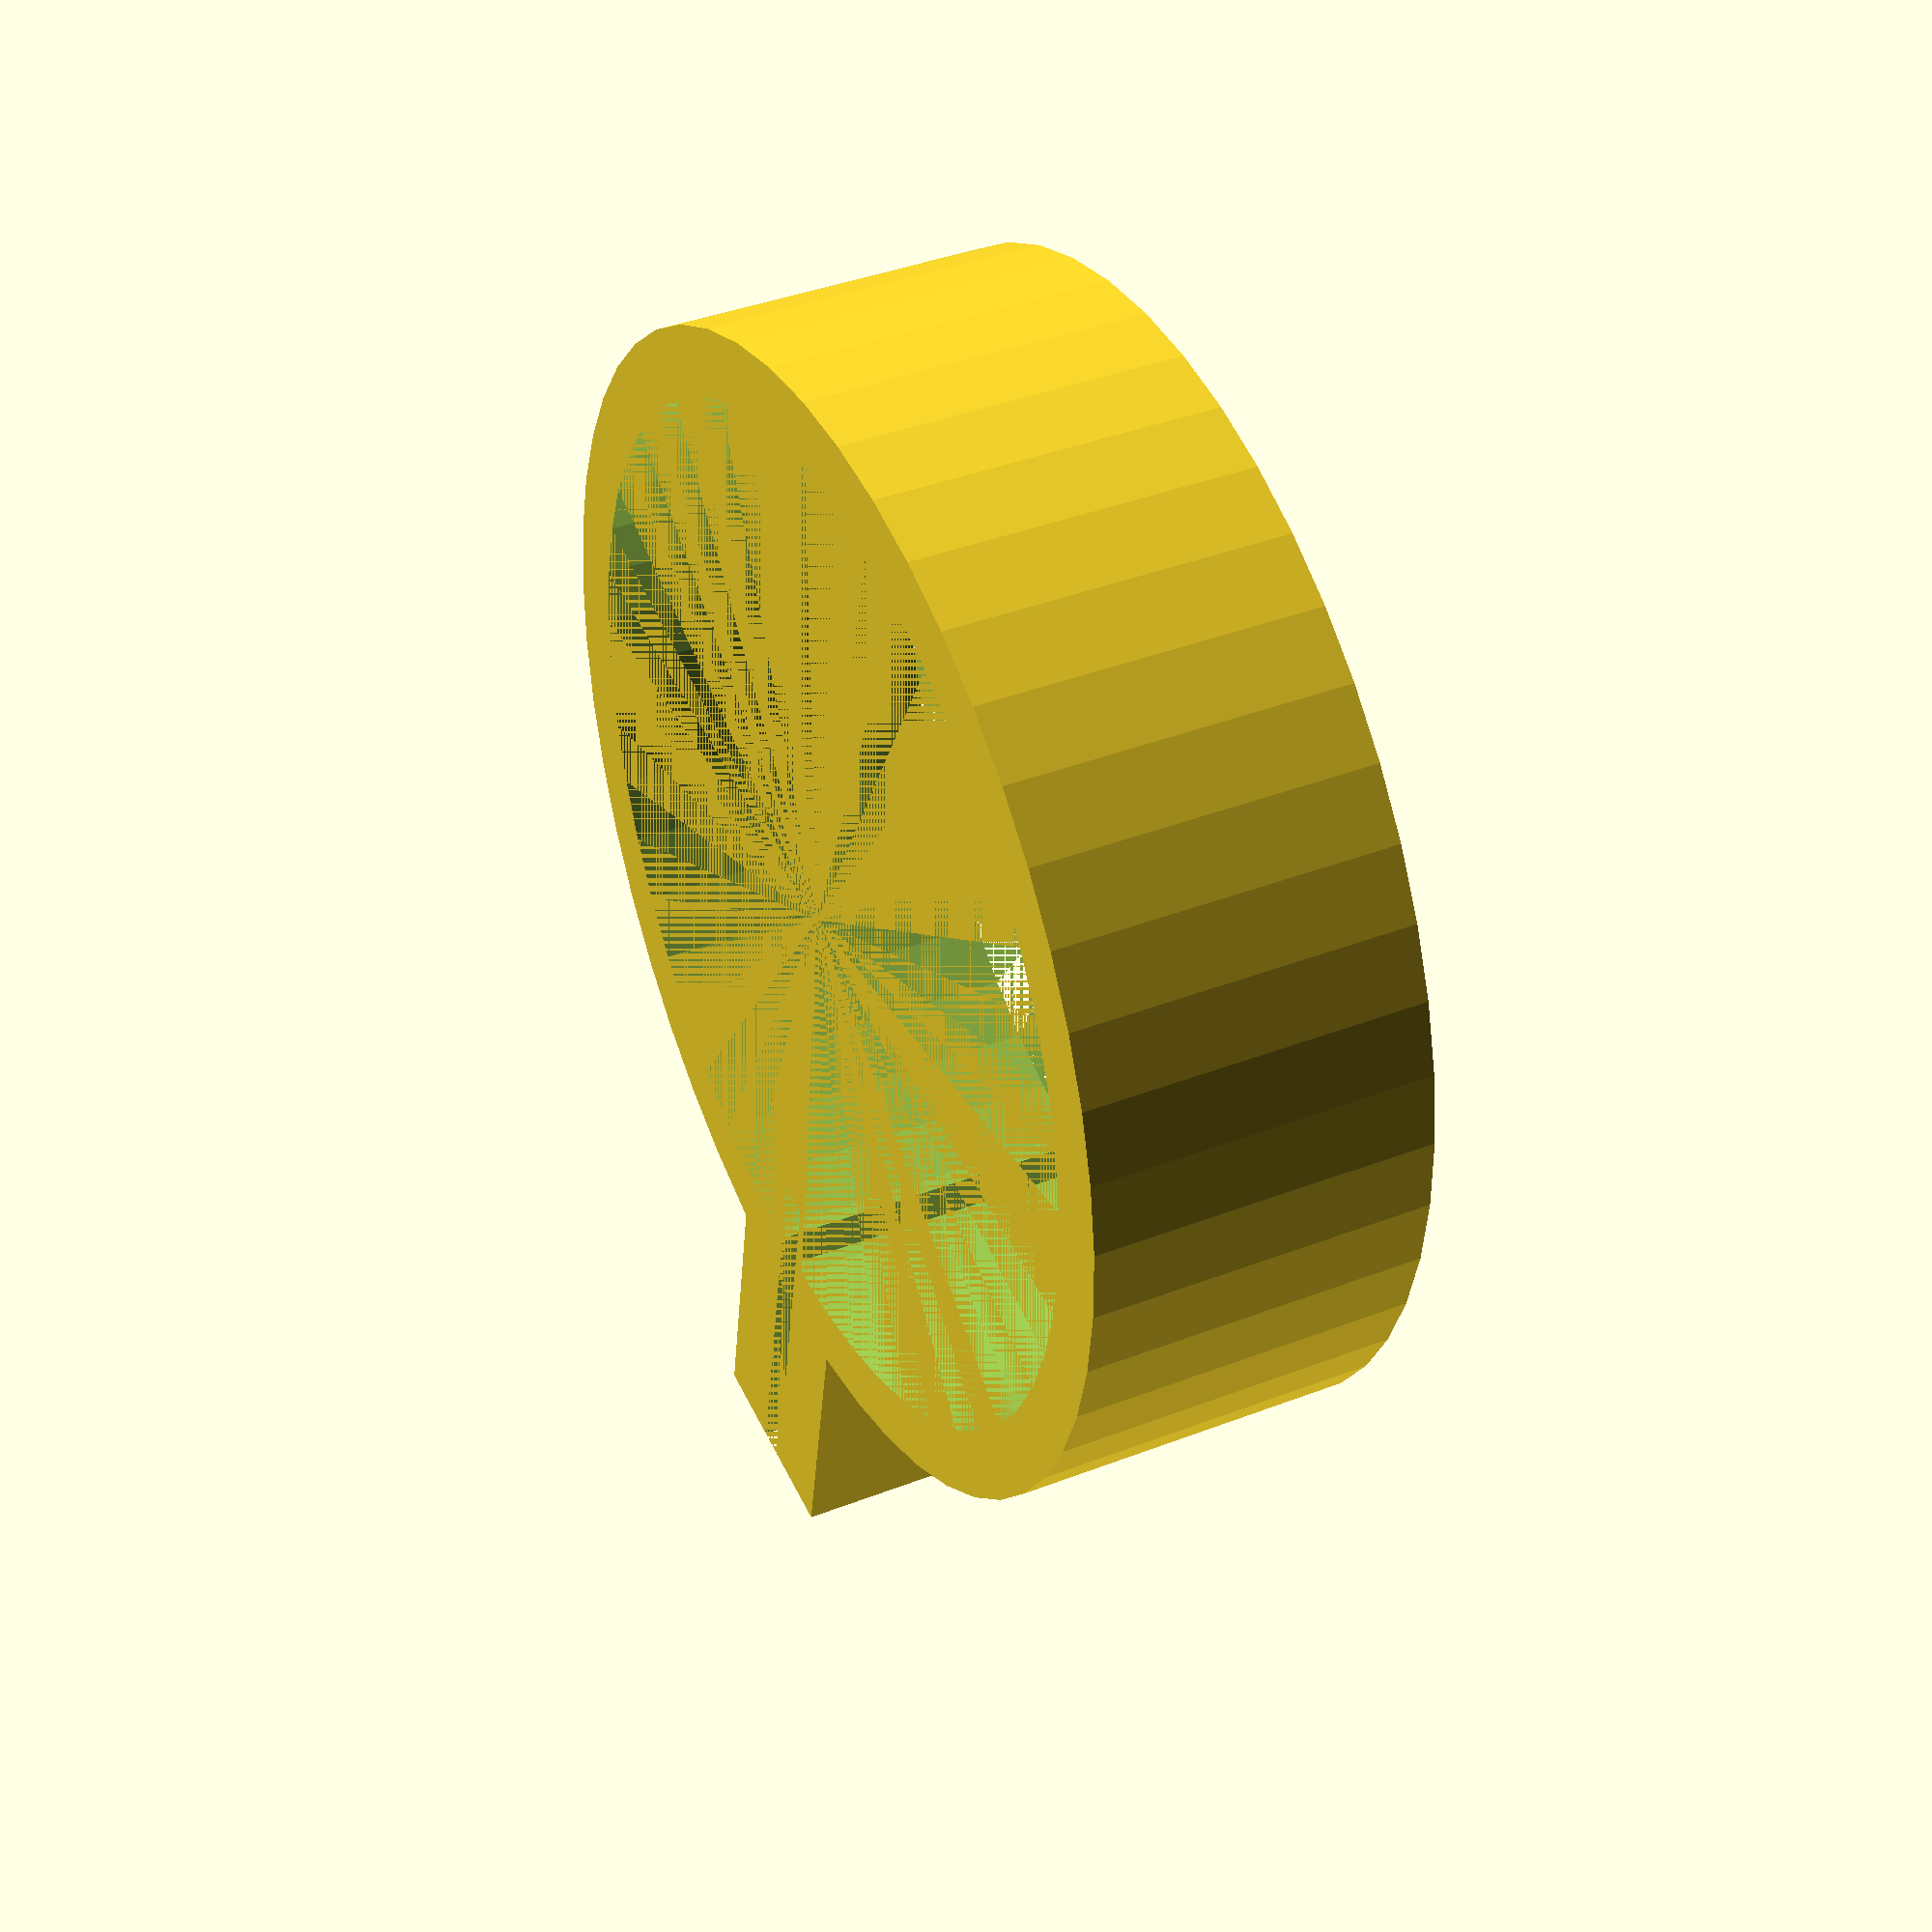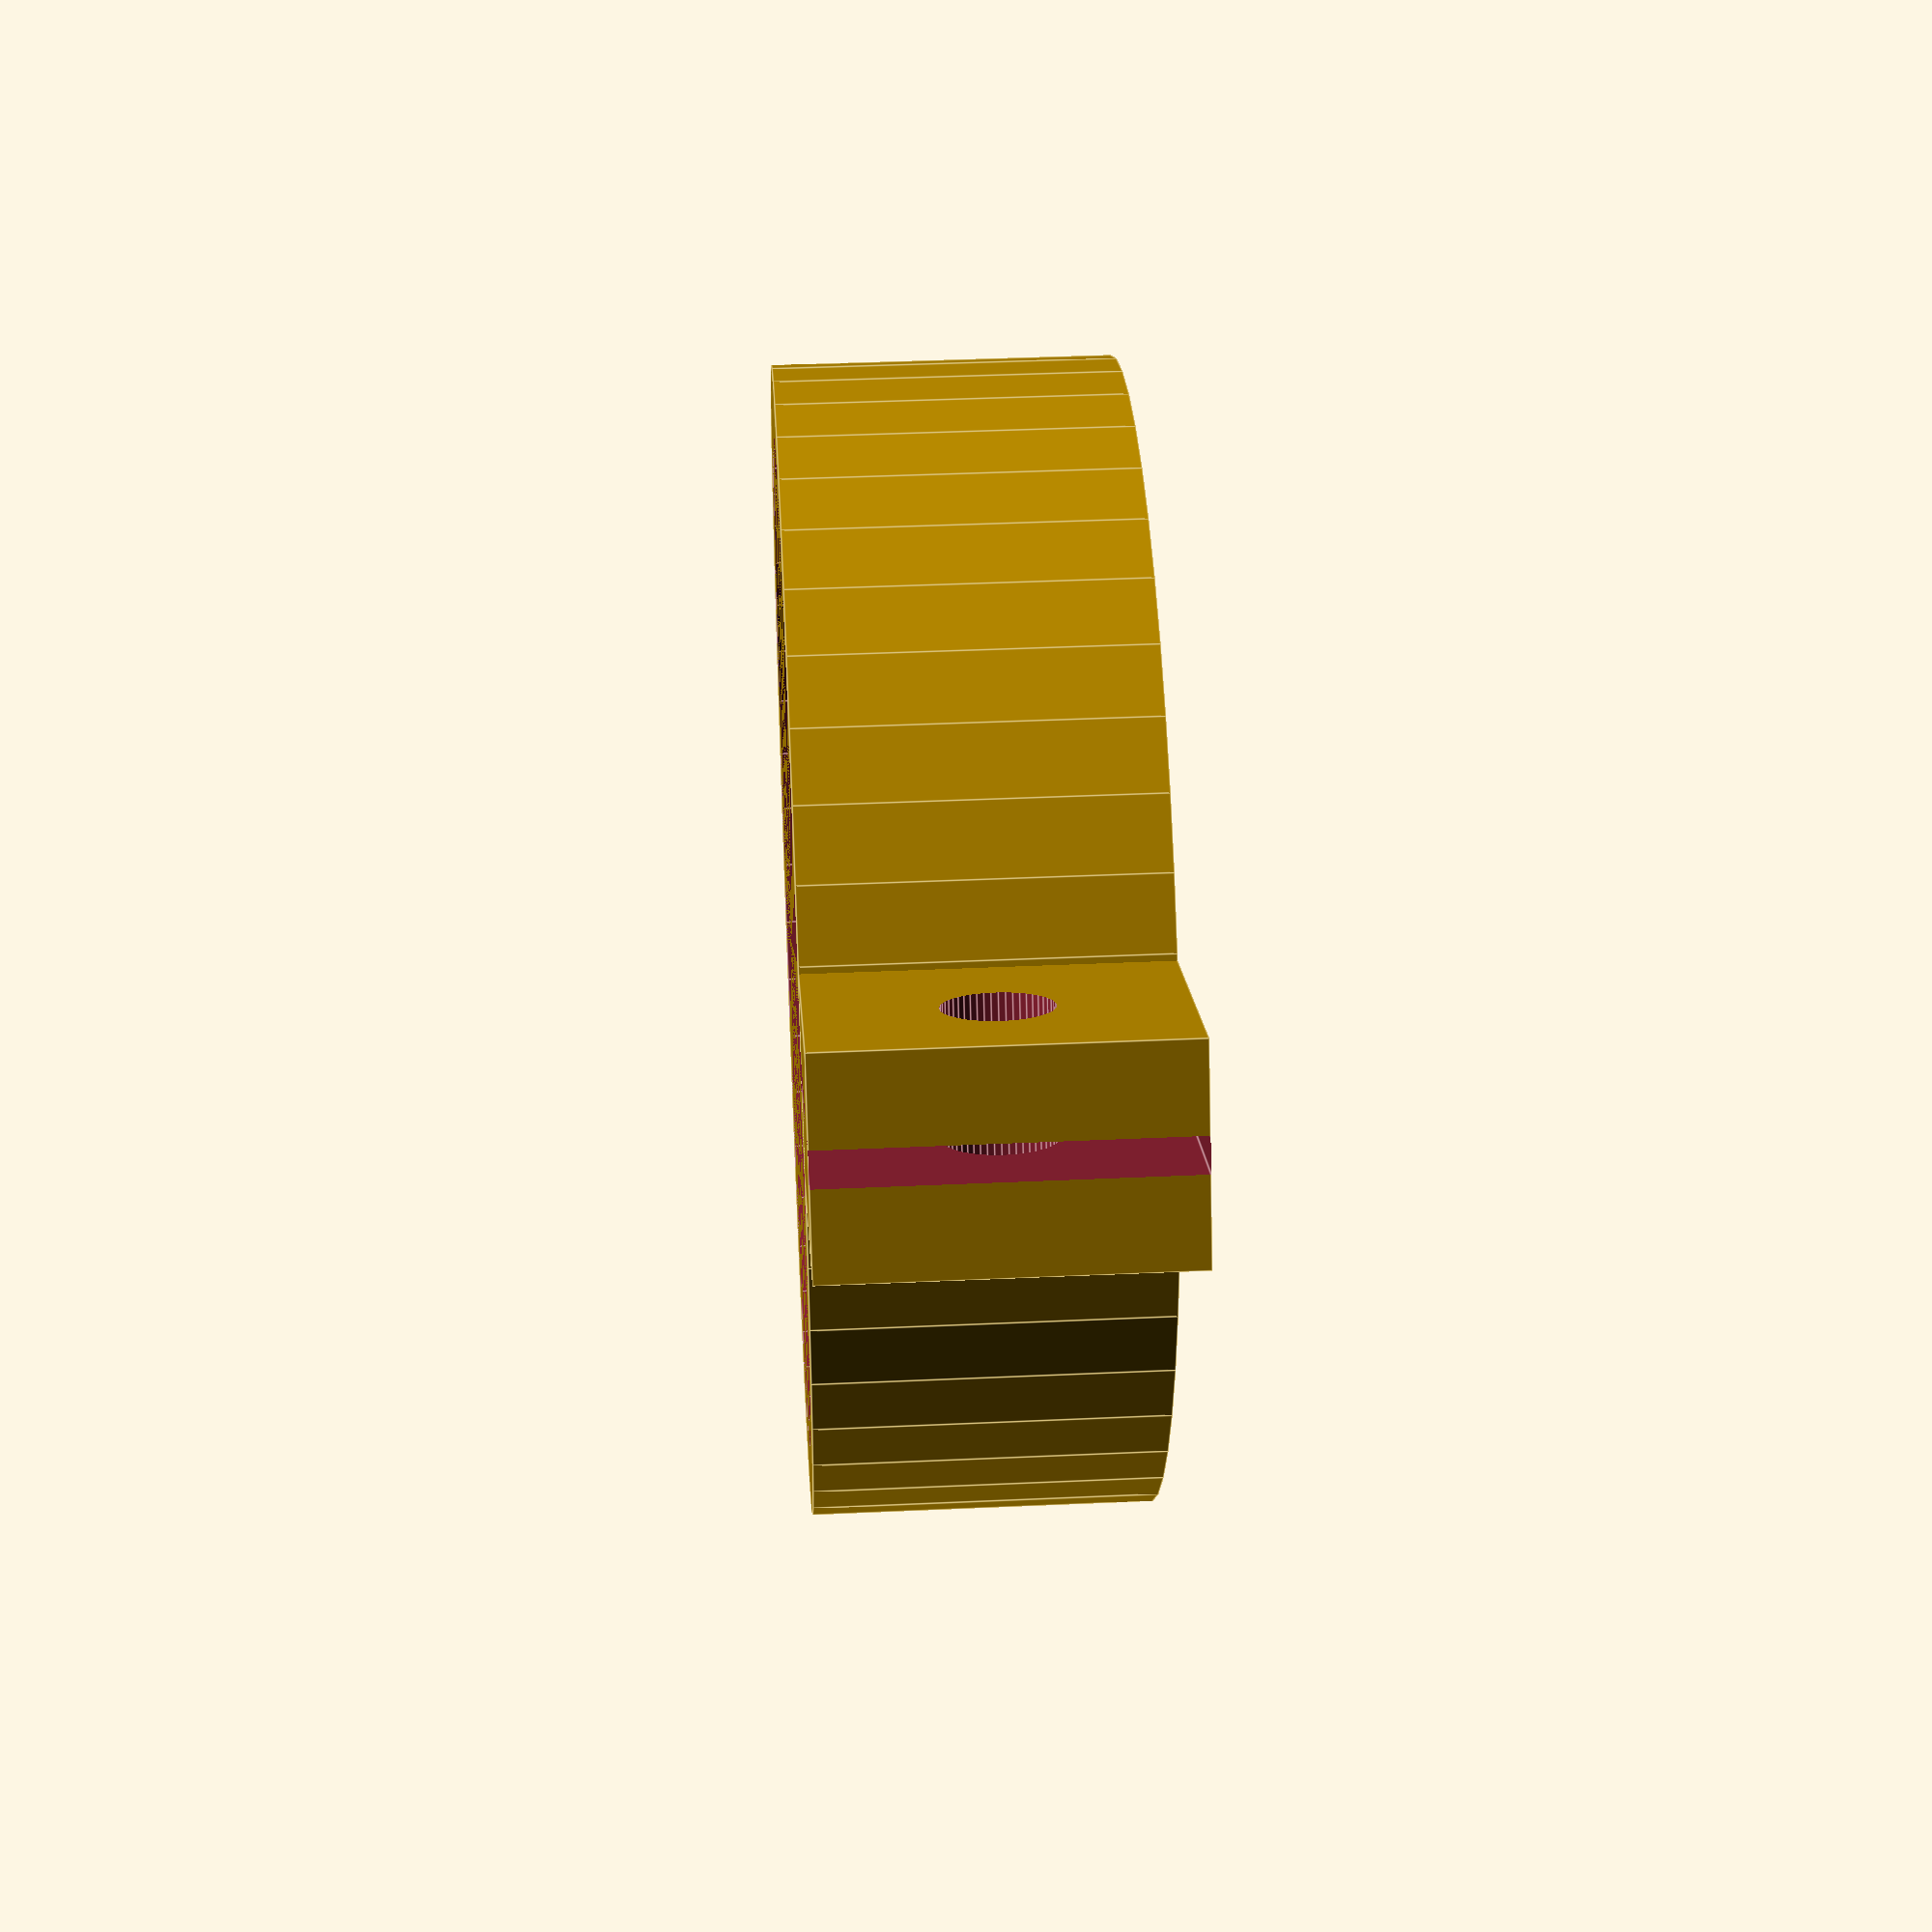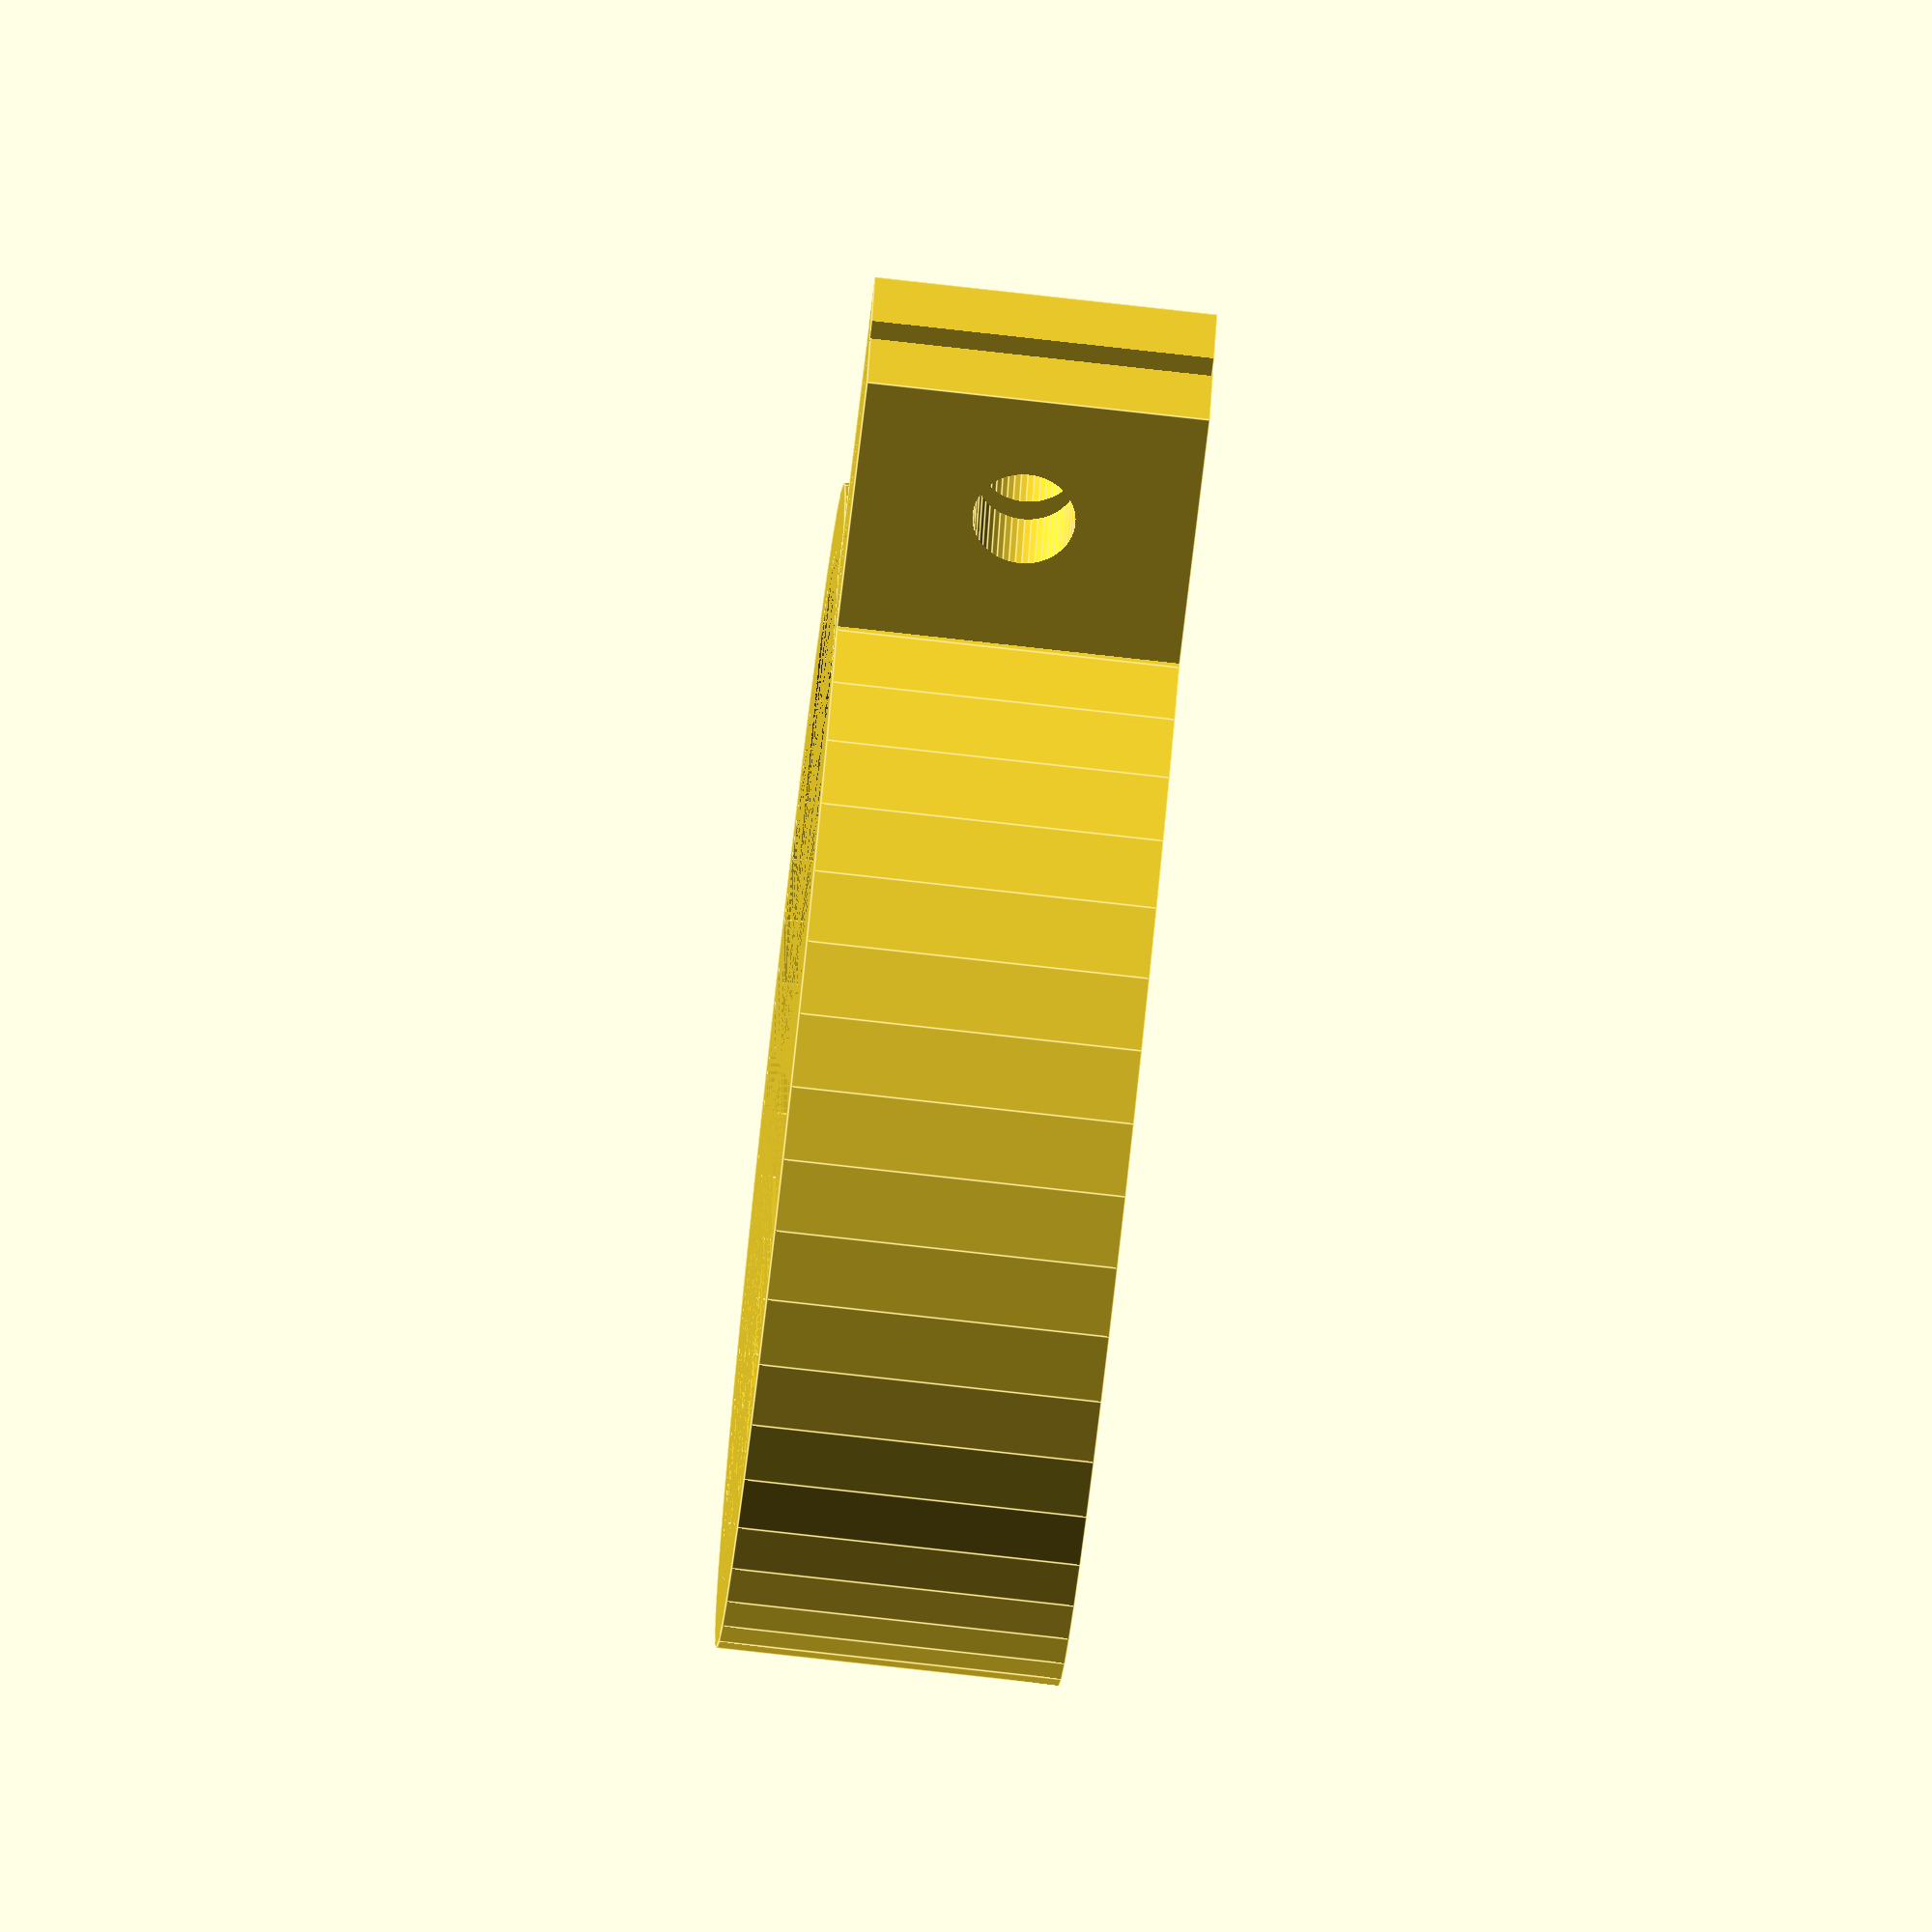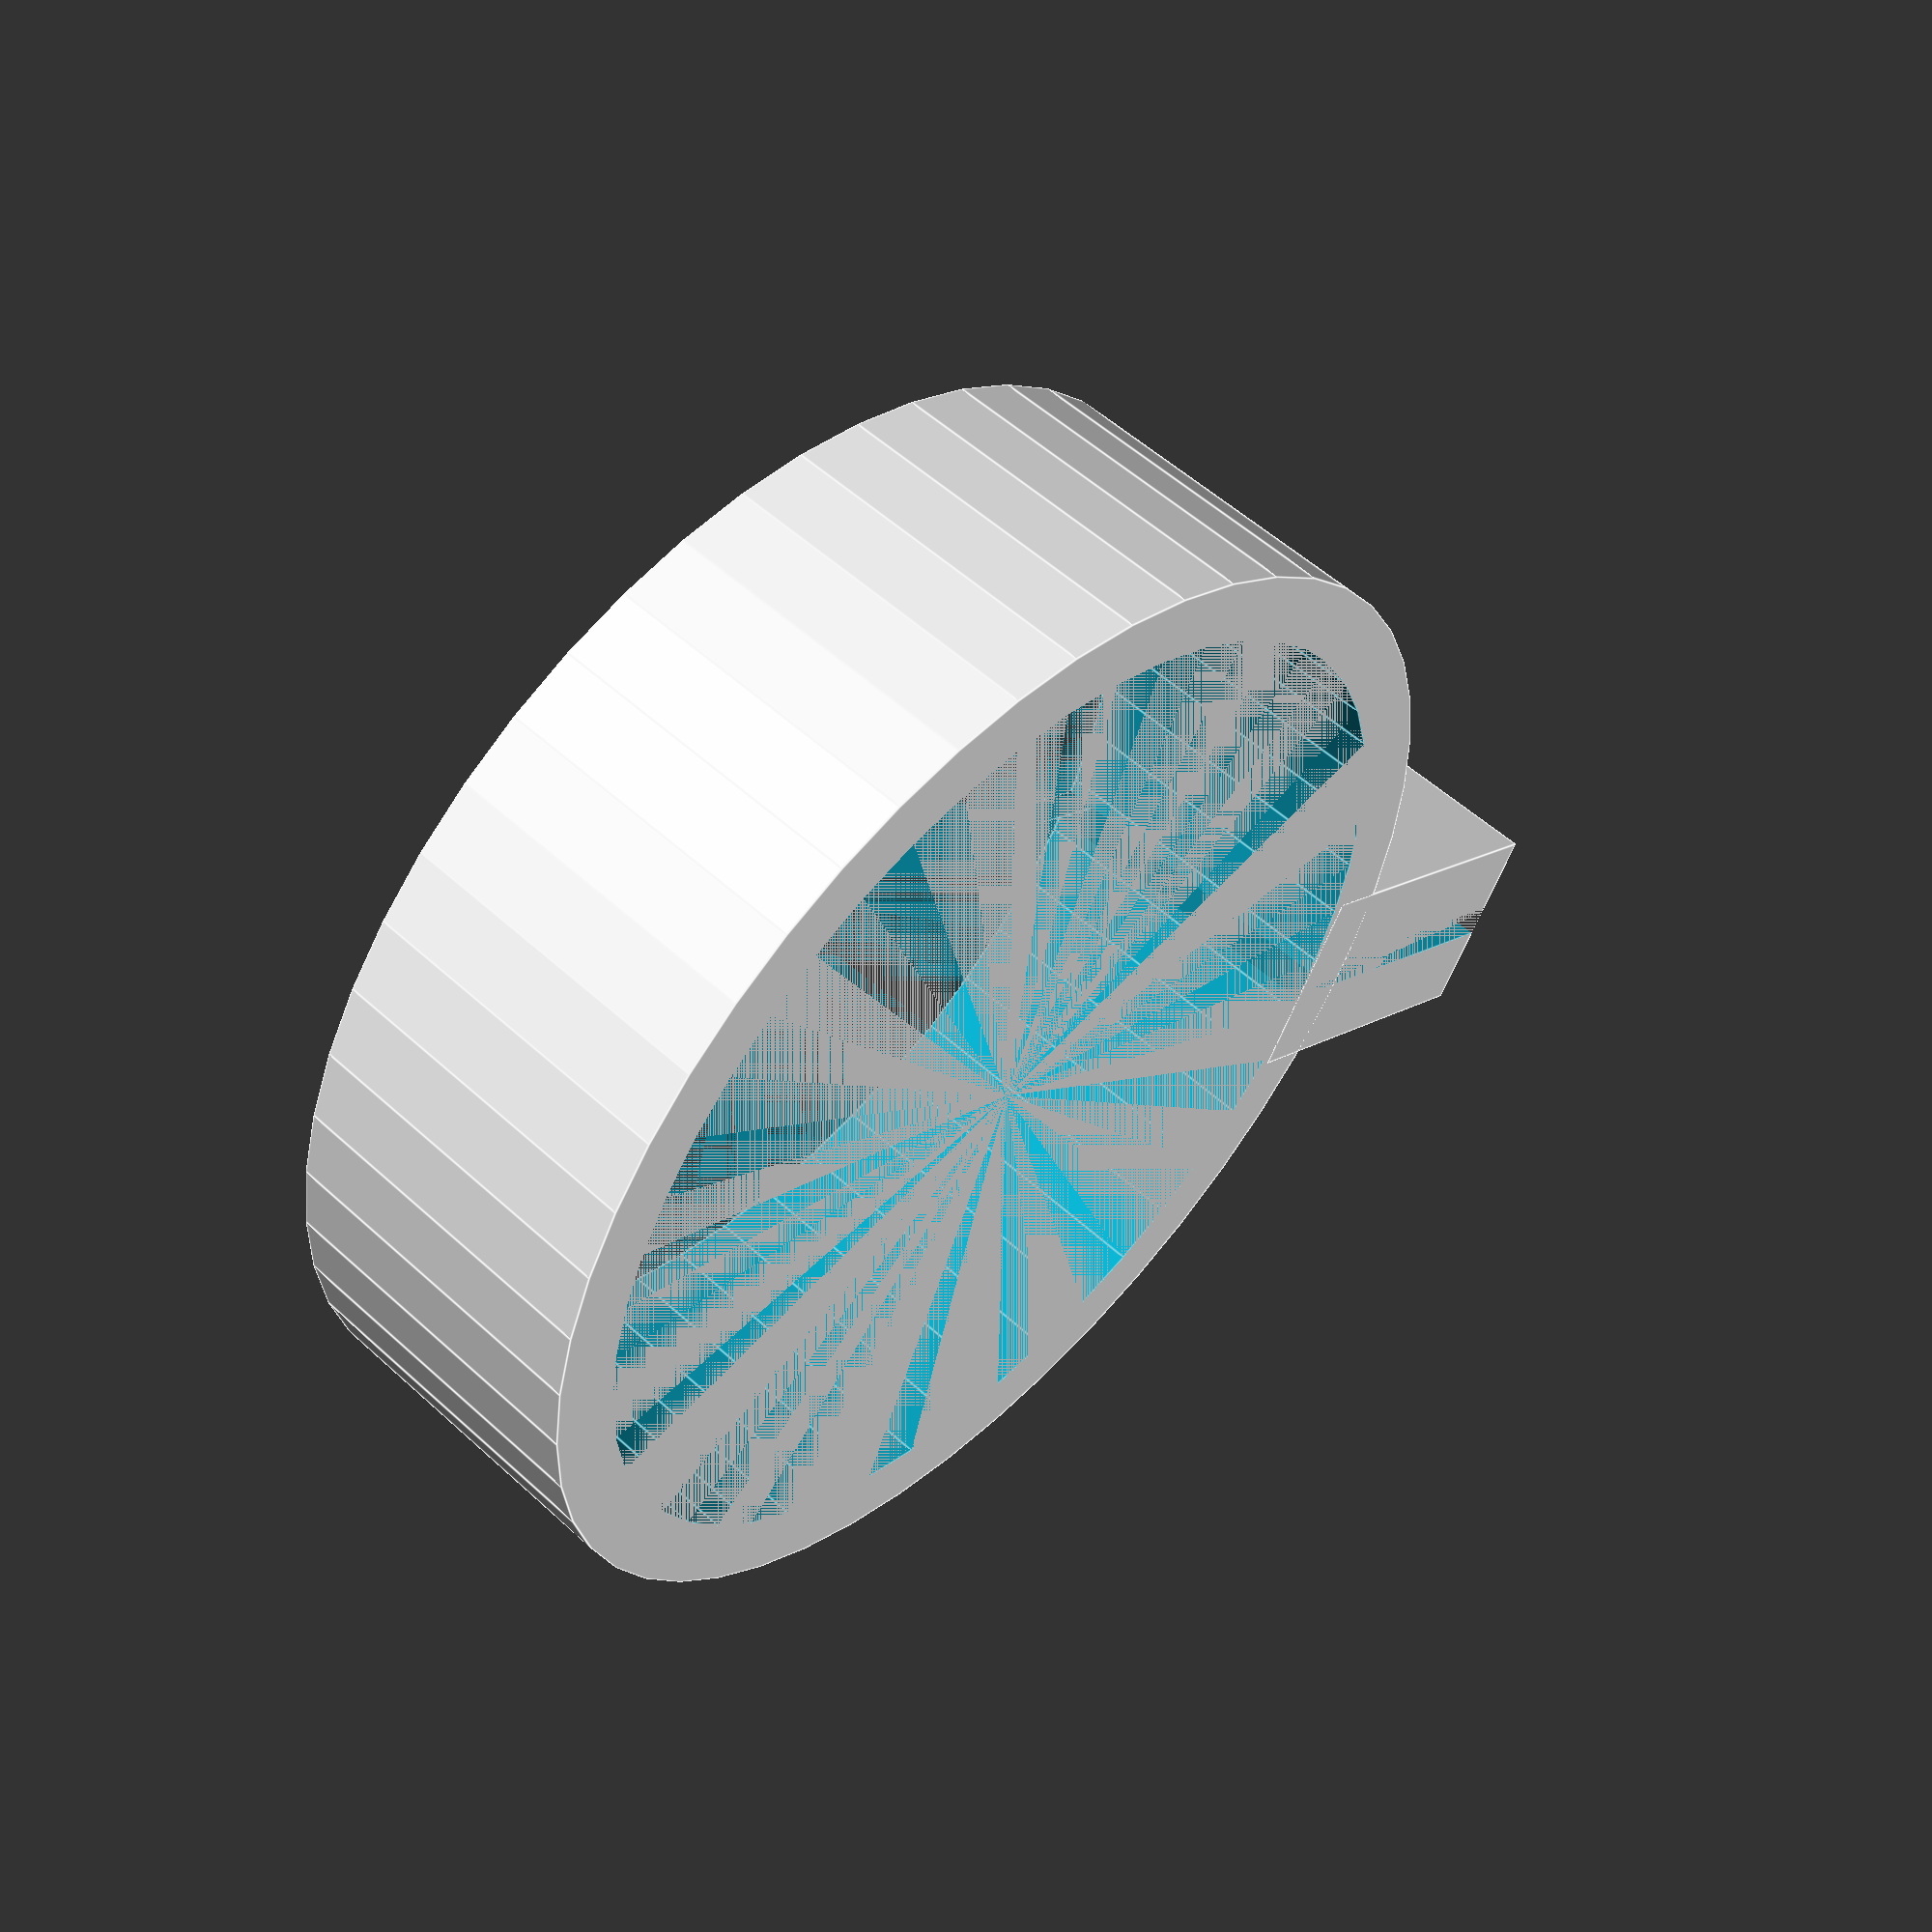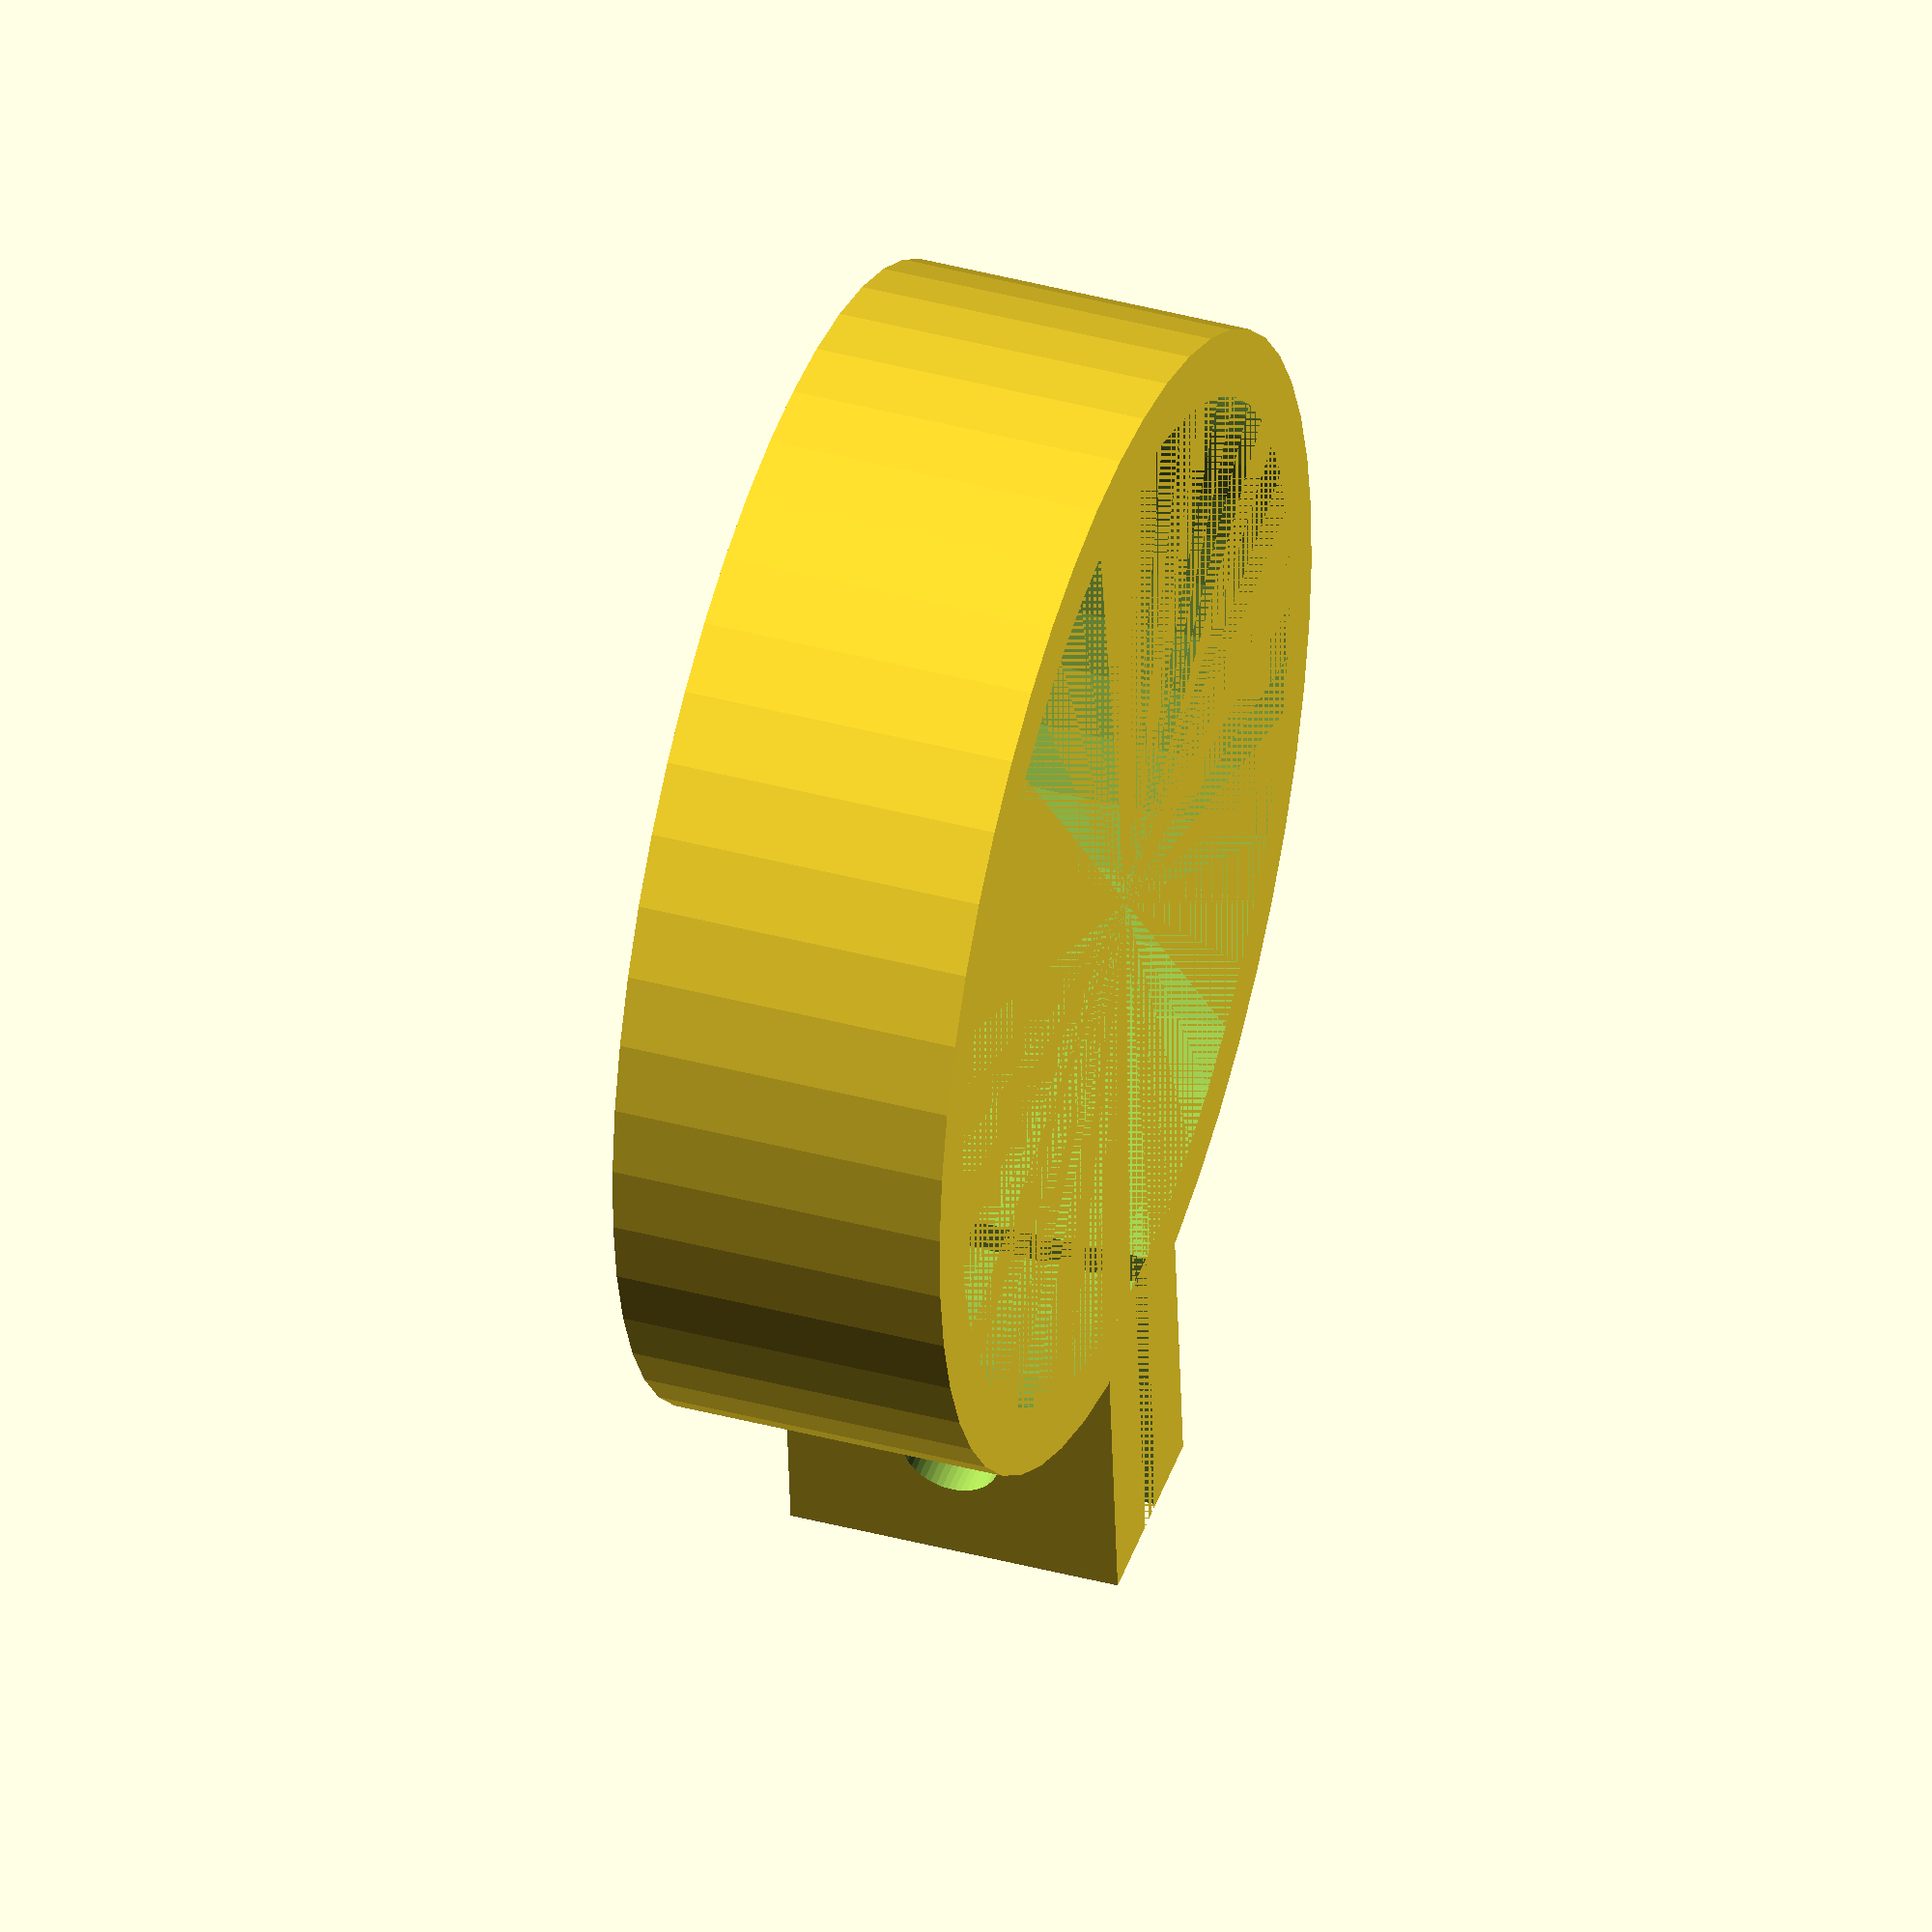
<openscad>
$fn = 50;

difference()
{
	union()
	{
		cylinder (r=17, h=10);
		translate([0,20,5]) cube([6,10,10], center=true);
	}
	
	union()
	{
		cylinder (r=15, h=10);
		translate([0,20,5]) cube([1,15,10], center=true);
		translate([-5,21,5]) rotate([0,90,0]) cylinder(r=1.5, h=10);
	}
}

</openscad>
<views>
elev=141.1 azim=10.5 roll=116.0 proj=p view=solid
elev=321.5 azim=295.0 roll=266.7 proj=p view=edges
elev=258.2 azim=71.0 roll=276.4 proj=o view=edges
elev=126.6 azim=60.3 roll=45.6 proj=p view=edges
elev=140.3 azim=5.2 roll=71.5 proj=o view=wireframe
</views>
